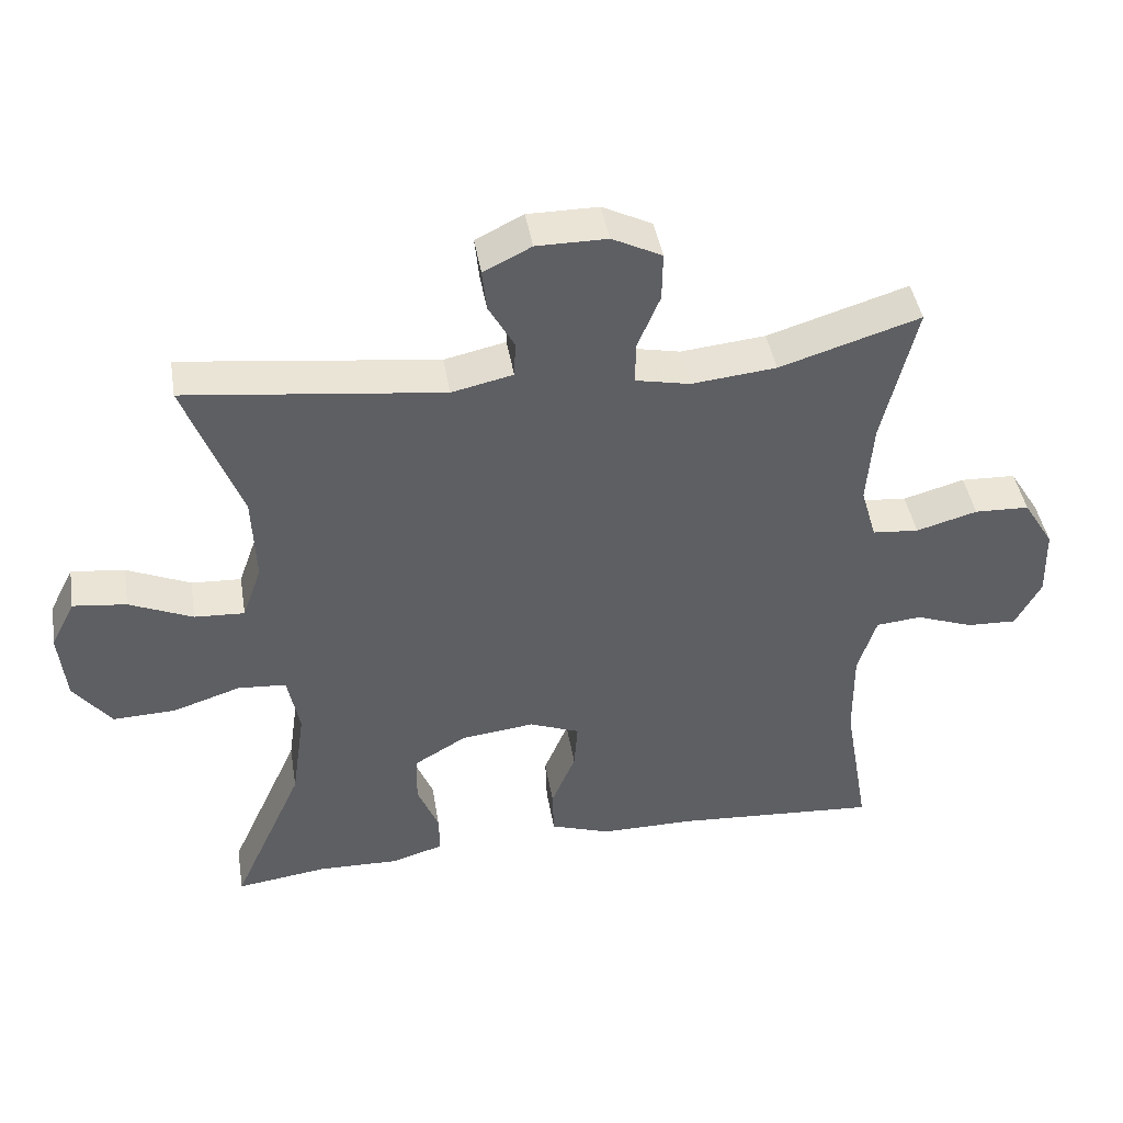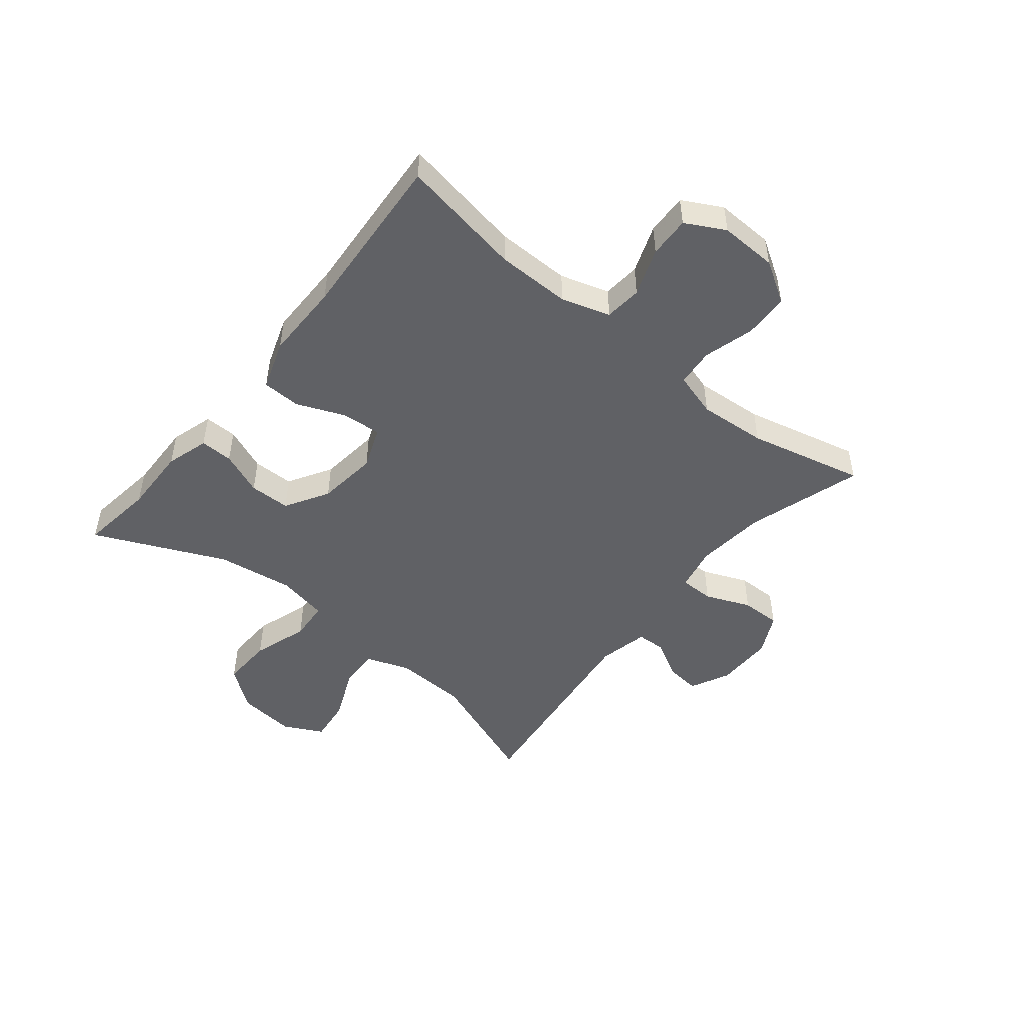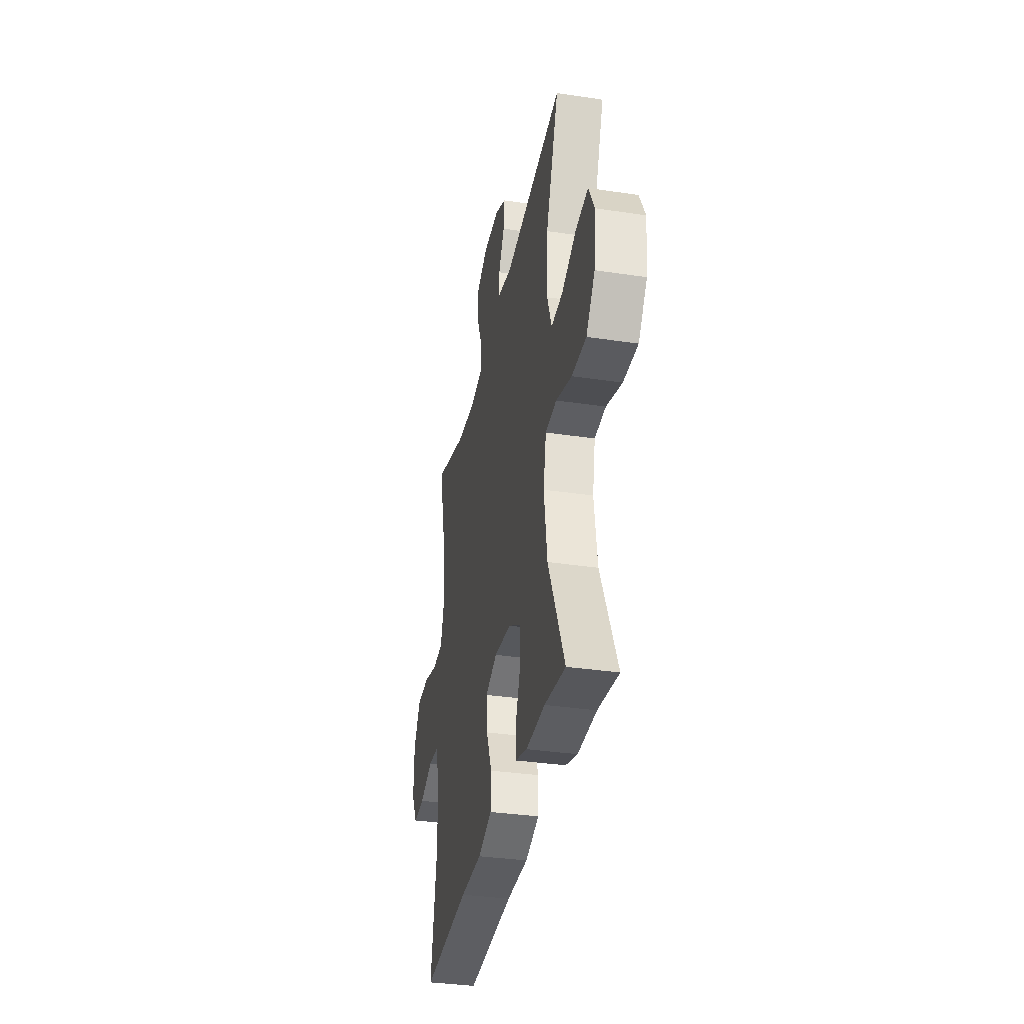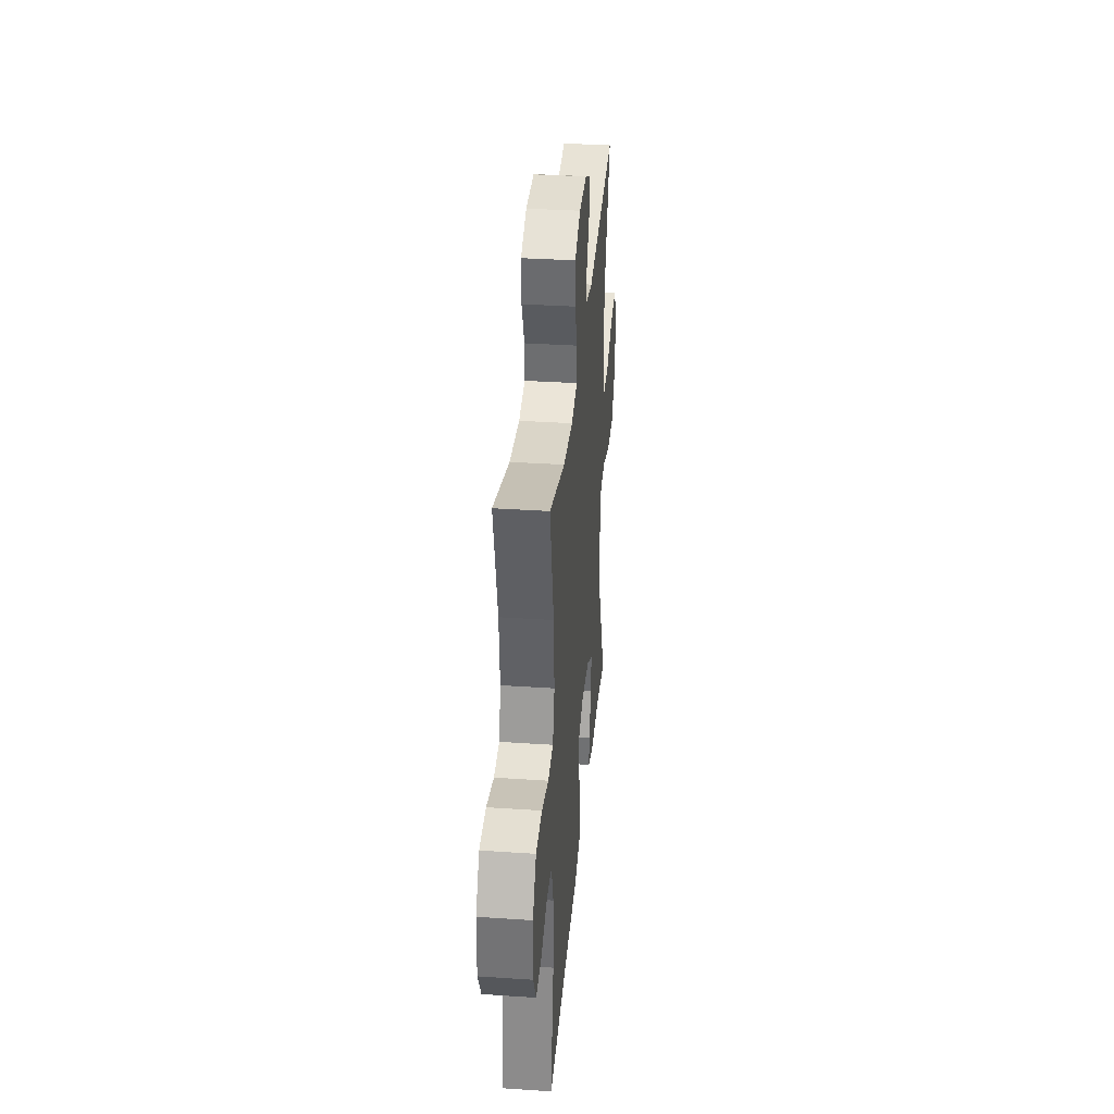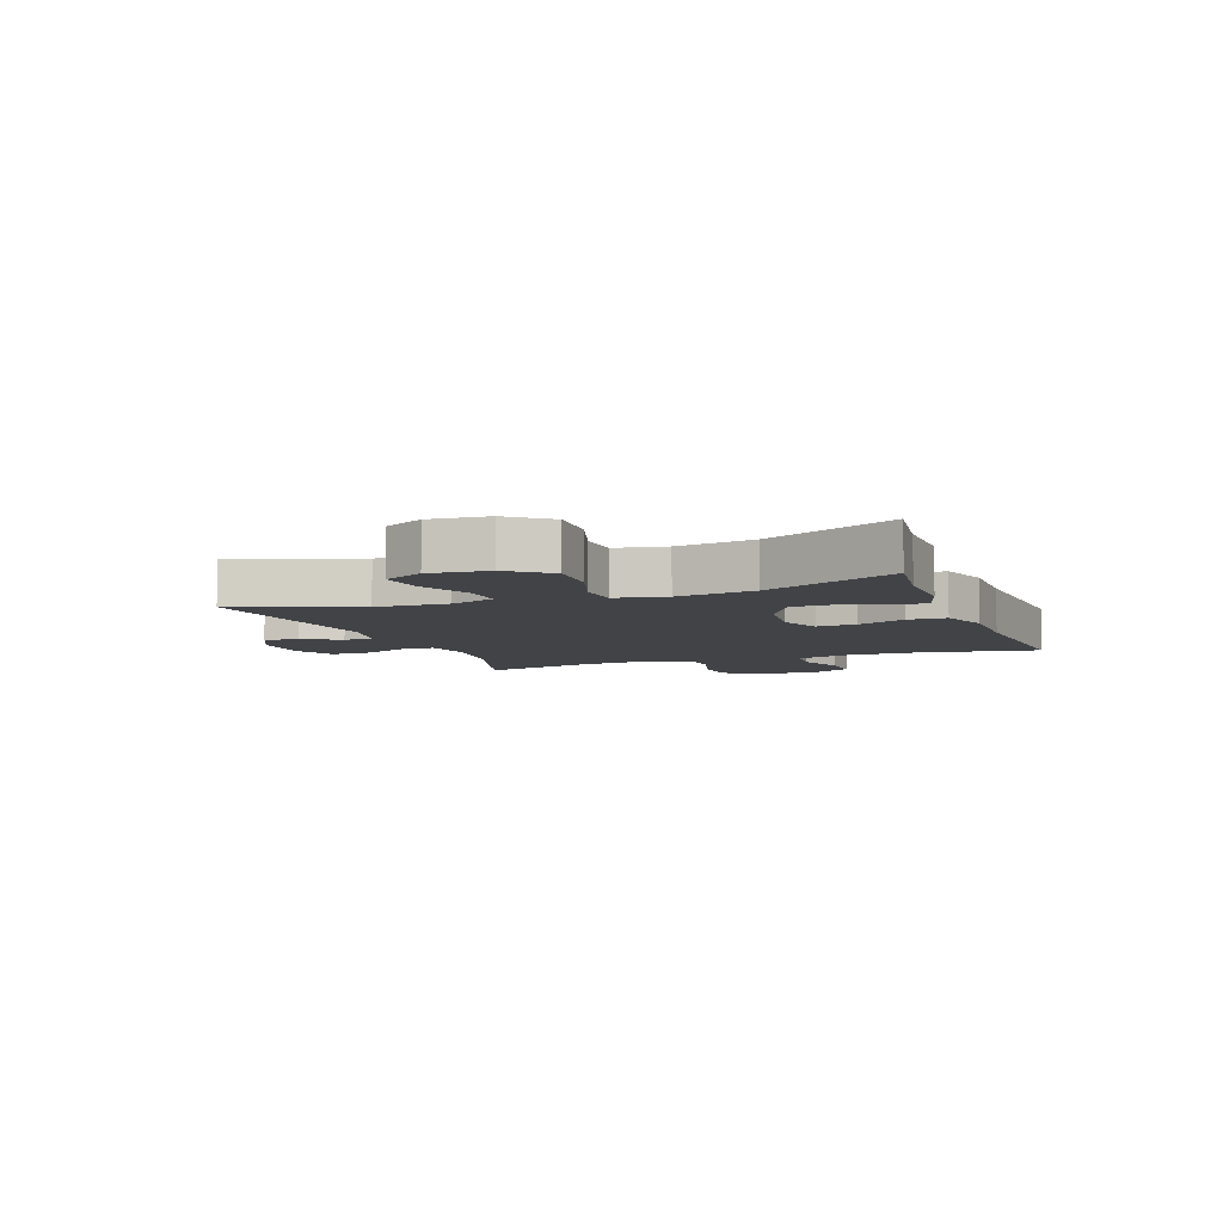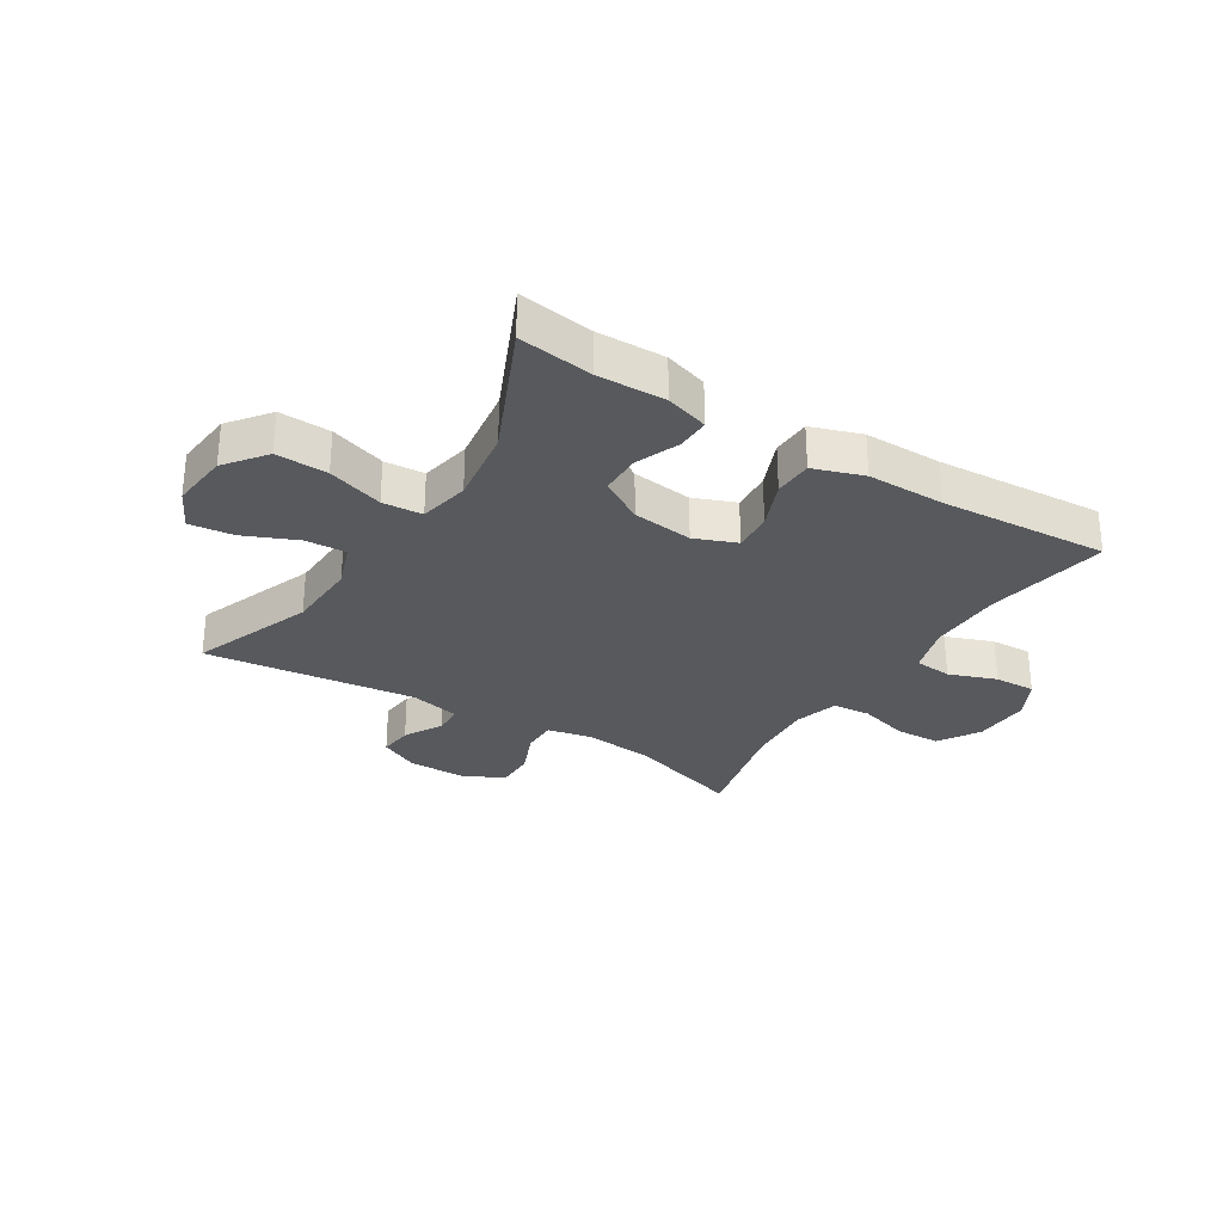
<metadata>
{"format":"obj","ext":"obj","renderer":"f3d","projection":"perspective","resolution":1024,"background":"white","views":[{"elev":43.6,"azim":170.6,"up":"+Z"},{"elev":-48.8,"azim":-129.1,"up":"+Y"},{"elev":-34.8,"azim":78.6,"up":"+Z"},{"elev":35.1,"azim":-84.9,"up":"+Z"},{"elev":-7.0,"azim":110.5,"up":"+Y"},{"elev":-29.4,"azim":147.9,"up":"+Y"}]}
</metadata>
<code>
v -0.5 0.07 0.5
v -0.303 0.07 0.439
v -0.184 0.07 0.427
v -0.108 0.07 0.443
v -0.108 0.07 0.501
v -0.14 0.07 0.578
v -0.141 0.07 0.646
v -0.071 0.07 0.681
v 0.028 0.07 0.681
v 0.095 0.07 0.648
v 0.089 0.07 0.59
v 0.053 0.07 0.525
v 0.055 0.07 0.475
v 0.141 0.07 0.456
v 0.5 0.07 0.5
v 0.422 0.07 0.293
v 0.417 0.07 0.17
v 0.444 0.07 0.094
v 0.514 0.07 0.098
v 0.603 0.07 0.137
v 0.678 0.07 0.146
v 0.712 0.07 0.079
v 0.702 0.07 -0.02
v 0.649 0.07 -0.089
v 0.561 0.07 -0.086
v 0.466 0.07 -0.055
v 0.398 0.07 -0.06
v 0.381 0.07 -0.146
v 0.4 0.07 -0.278
v 0.5 0.07 -0.5
v 0.373 0.07 -0.483
v 0.258 0.07 -0.486
v 0.185 0.07 -0.464
v 0.186 0.07 -0.408
v 0.216 0.07 -0.334
v 0.215 0.07 -0.264
v 0.141 0.07 -0.22
v 0.038 0.07 -0.208
v -0.033 0.07 -0.236
v -0.028 0.07 -0.303
v 0.006 0.07 -0.385
v 0.004 0.07 -0.451
v -0.081 0.07 -0.48
v -0.213 0.07 -0.48
v -0.5 0.07 -0.5
v -0.464 0.07 -0.291
v -0.463 0.07 -0.165
v -0.489 0.07 -0.082
v -0.553 0.07 -0.076
v -0.634 0.07 -0.106
v -0.704 0.07 -0.109
v -0.74 0.07 -0.042
v -0.737 0.07 0.056
v -0.694 0.07 0.126
v -0.617 0.07 0.129
v -0.531 0.07 0.105
v -0.466 0.07 0.111
v -0.444 0.07 0.187
v -0.453 0.07 0.303
v -0.5 0 0.5
v -0.303 0 0.439
v -0.184 0 0.427
v -0.108 0 0.443
v -0.108 0 0.501
v -0.14 0 0.578
v -0.141 0 0.646
v -0.071 0 0.681
v 0.028 0 0.681
v 0.095 0 0.648
v 0.089 0 0.59
v 0.053 0 0.525
v 0.055 0 0.475
v 0.141 0 0.456
v 0.5 0 0.5
v 0.422 0 0.293
v 0.417 0 0.17
v 0.444 0 0.094
v 0.514 0 0.098
v 0.603 0 0.137
v 0.678 0 0.146
v 0.712 0 0.079
v 0.702 0 -0.02
v 0.649 0 -0.089
v 0.561 0 -0.086
v 0.466 0 -0.055
v 0.398 0 -0.06
v 0.381 0 -0.146
v 0.4 0 -0.278
v 0.5 0 -0.5
v 0.373 0 -0.483
v 0.258 0 -0.486
v 0.185 0 -0.464
v 0.186 0 -0.408
v 0.216 0 -0.334
v 0.215 0 -0.264
v 0.141 0 -0.22
v 0.038 0 -0.208
v -0.033 0 -0.236
v -0.028 0 -0.303
v 0.006 0 -0.385
v 0.004 0 -0.451
v -0.081 0 -0.48
v -0.213 0 -0.48
v -0.5 0 -0.5
v -0.464 0 -0.291
v -0.463 0 -0.165
v -0.489 0 -0.082
v -0.553 0 -0.076
v -0.634 0 -0.106
v -0.704 0 -0.109
v -0.74 0 -0.042
v -0.737 0 0.056
v -0.694 0 0.126
v -0.617 0 0.129
v -0.531 0 0.105
v -0.466 0 0.111
v -0.444 0 0.187
v -0.453 0 0.303
f 53 54 55 56
f 53 56 57
f 52 53 57
f 49 50 51 52
f 48 49 52 57
f 47 48 57 58
f 44 45 46
f 44 46 47 58
f 40 41 42 43
f 39 40 43 44
f 32 33 34 35
f 31 32 35 36
f 29 30 31 36
f 28 29 36 37
f 23 24 25 26
f 23 26 27
f 22 23 27
f 19 20 21 22
f 18 19 22 27
f 17 18 27
f 16 17 27 28
f 14 15 16
f 13 14 16 28
f 9 10 11 12
f 9 12 13
f 8 9 13
f 5 6 7 8
f 4 5 8 13
f 3 4 13 28
f 59 1 2
f 39 44 58 59
f 38 39 59 2
f 28 37 38
f 2 3 28 38
f 115 114 113 112
f 116 115 112
f 116 112 111
f 111 110 109 108
f 116 111 108 107
f 117 116 107 106
f 105 104 103
f 117 106 105 103
f 102 101 100 99
f 103 102 99 98
f 94 93 92 91
f 95 94 91 90
f 95 90 89 88
f 96 95 88 87
f 85 84 83 82
f 86 85 82
f 86 82 81
f 81 80 79 78
f 86 81 78 77
f 86 77 76
f 87 86 76 75
f 75 74 73
f 87 75 73 72
f 71 70 69 68
f 72 71 68
f 72 68 67
f 67 66 65 64
f 72 67 64 63
f 87 72 63 62
f 61 60 118
f 118 117 103 98
f 61 118 98 97
f 97 96 87
f 97 87 62 61
f 1 60 61 2
f 2 61 62 3
f 3 62 63 4
f 4 63 64 5
f 5 64 65 6
f 6 65 66 7
f 7 66 67 8
f 8 67 68 9
f 9 68 69 10
f 10 69 70 11
f 11 70 71 12
f 12 71 72 13
f 13 72 73 14
f 14 73 74 15
f 15 74 75 16
f 16 75 76 17
f 17 76 77 18
f 18 77 78 19
f 19 78 79 20
f 20 79 80 21
f 21 80 81 22
f 22 81 82 23
f 23 82 83 24
f 24 83 84 25
f 25 84 85 26
f 26 85 86 27
f 27 86 87 28
f 28 87 88 29
f 29 88 89 30
f 30 89 90 31
f 31 90 91 32
f 32 91 92 33
f 33 92 93 34
f 34 93 94 35
f 35 94 95 36
f 36 95 96 37
f 37 96 97 38
f 38 97 98 39
f 39 98 99 40
f 40 99 100 41
f 41 100 101 42
f 42 101 102 43
f 43 102 103 44
f 44 103 104 45
f 45 104 105 46
f 46 105 106 47
f 47 106 107 48
f 48 107 108 49
f 49 108 109 50
f 50 109 110 51
f 51 110 111 52
f 52 111 112 53
f 53 112 113 54
f 54 113 114 55
f 55 114 115 56
f 56 115 116 57
f 57 116 117 58
f 58 117 118 59
f 59 118 60 1

</code>
